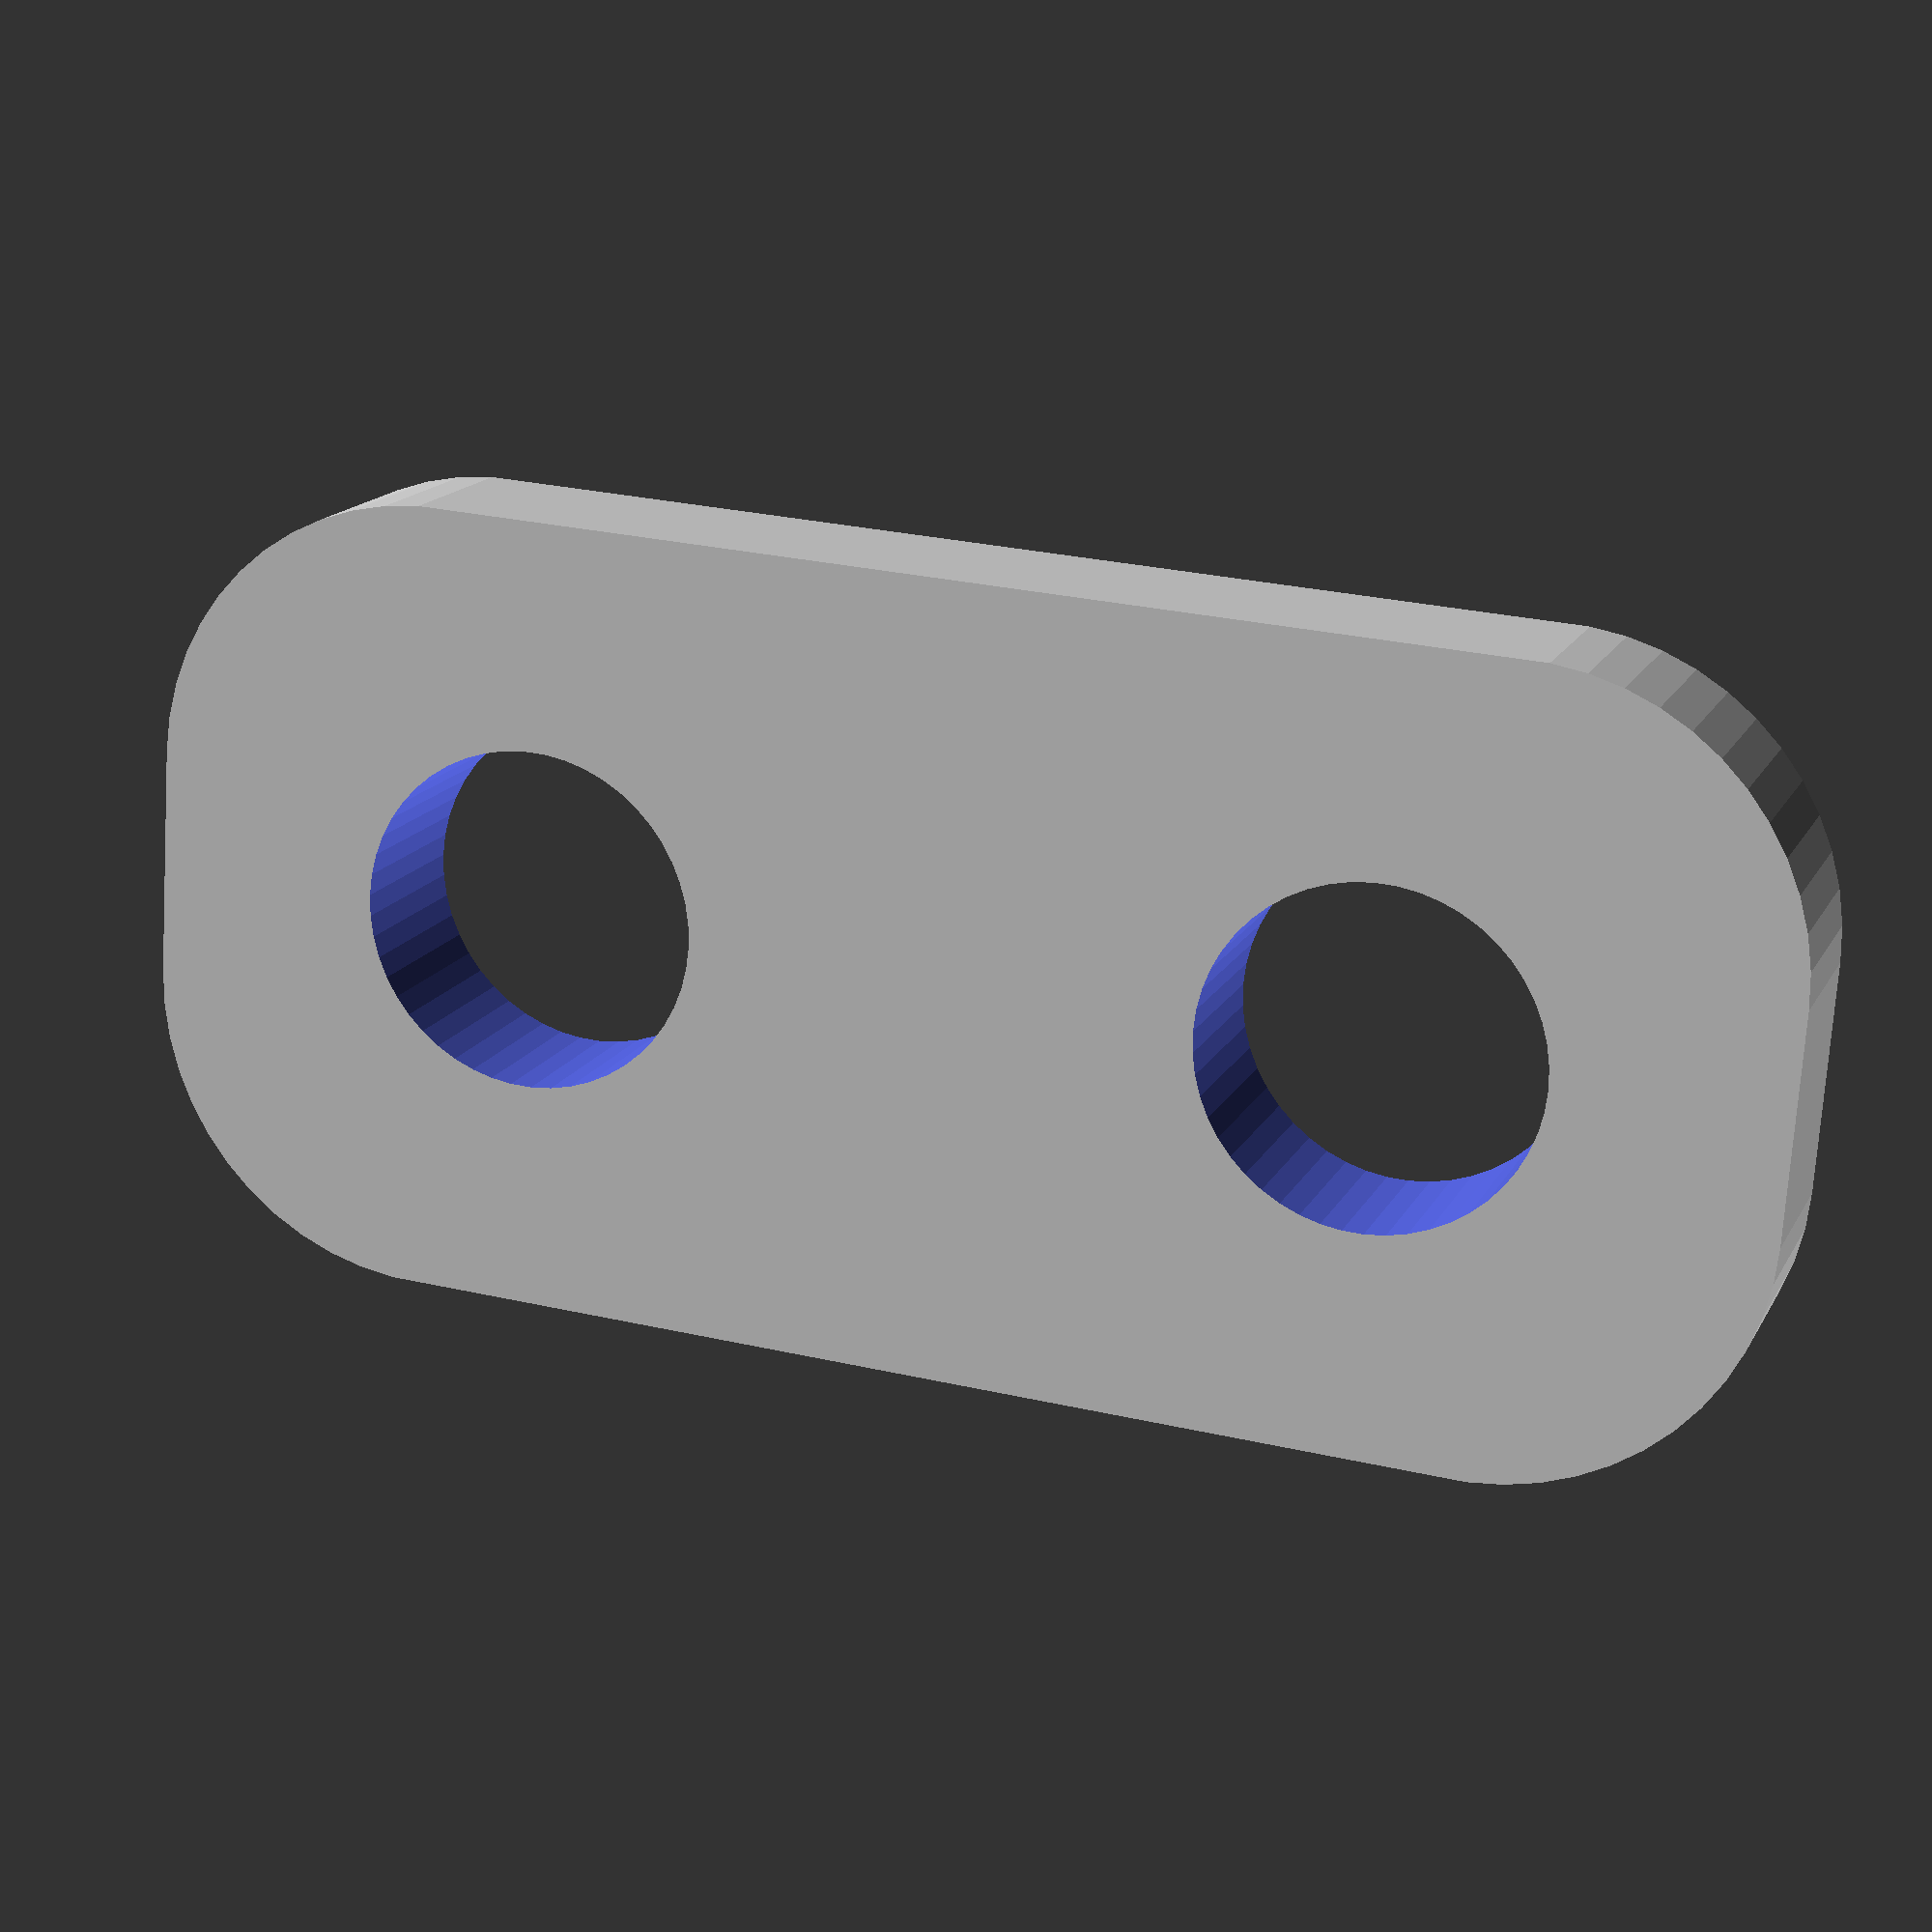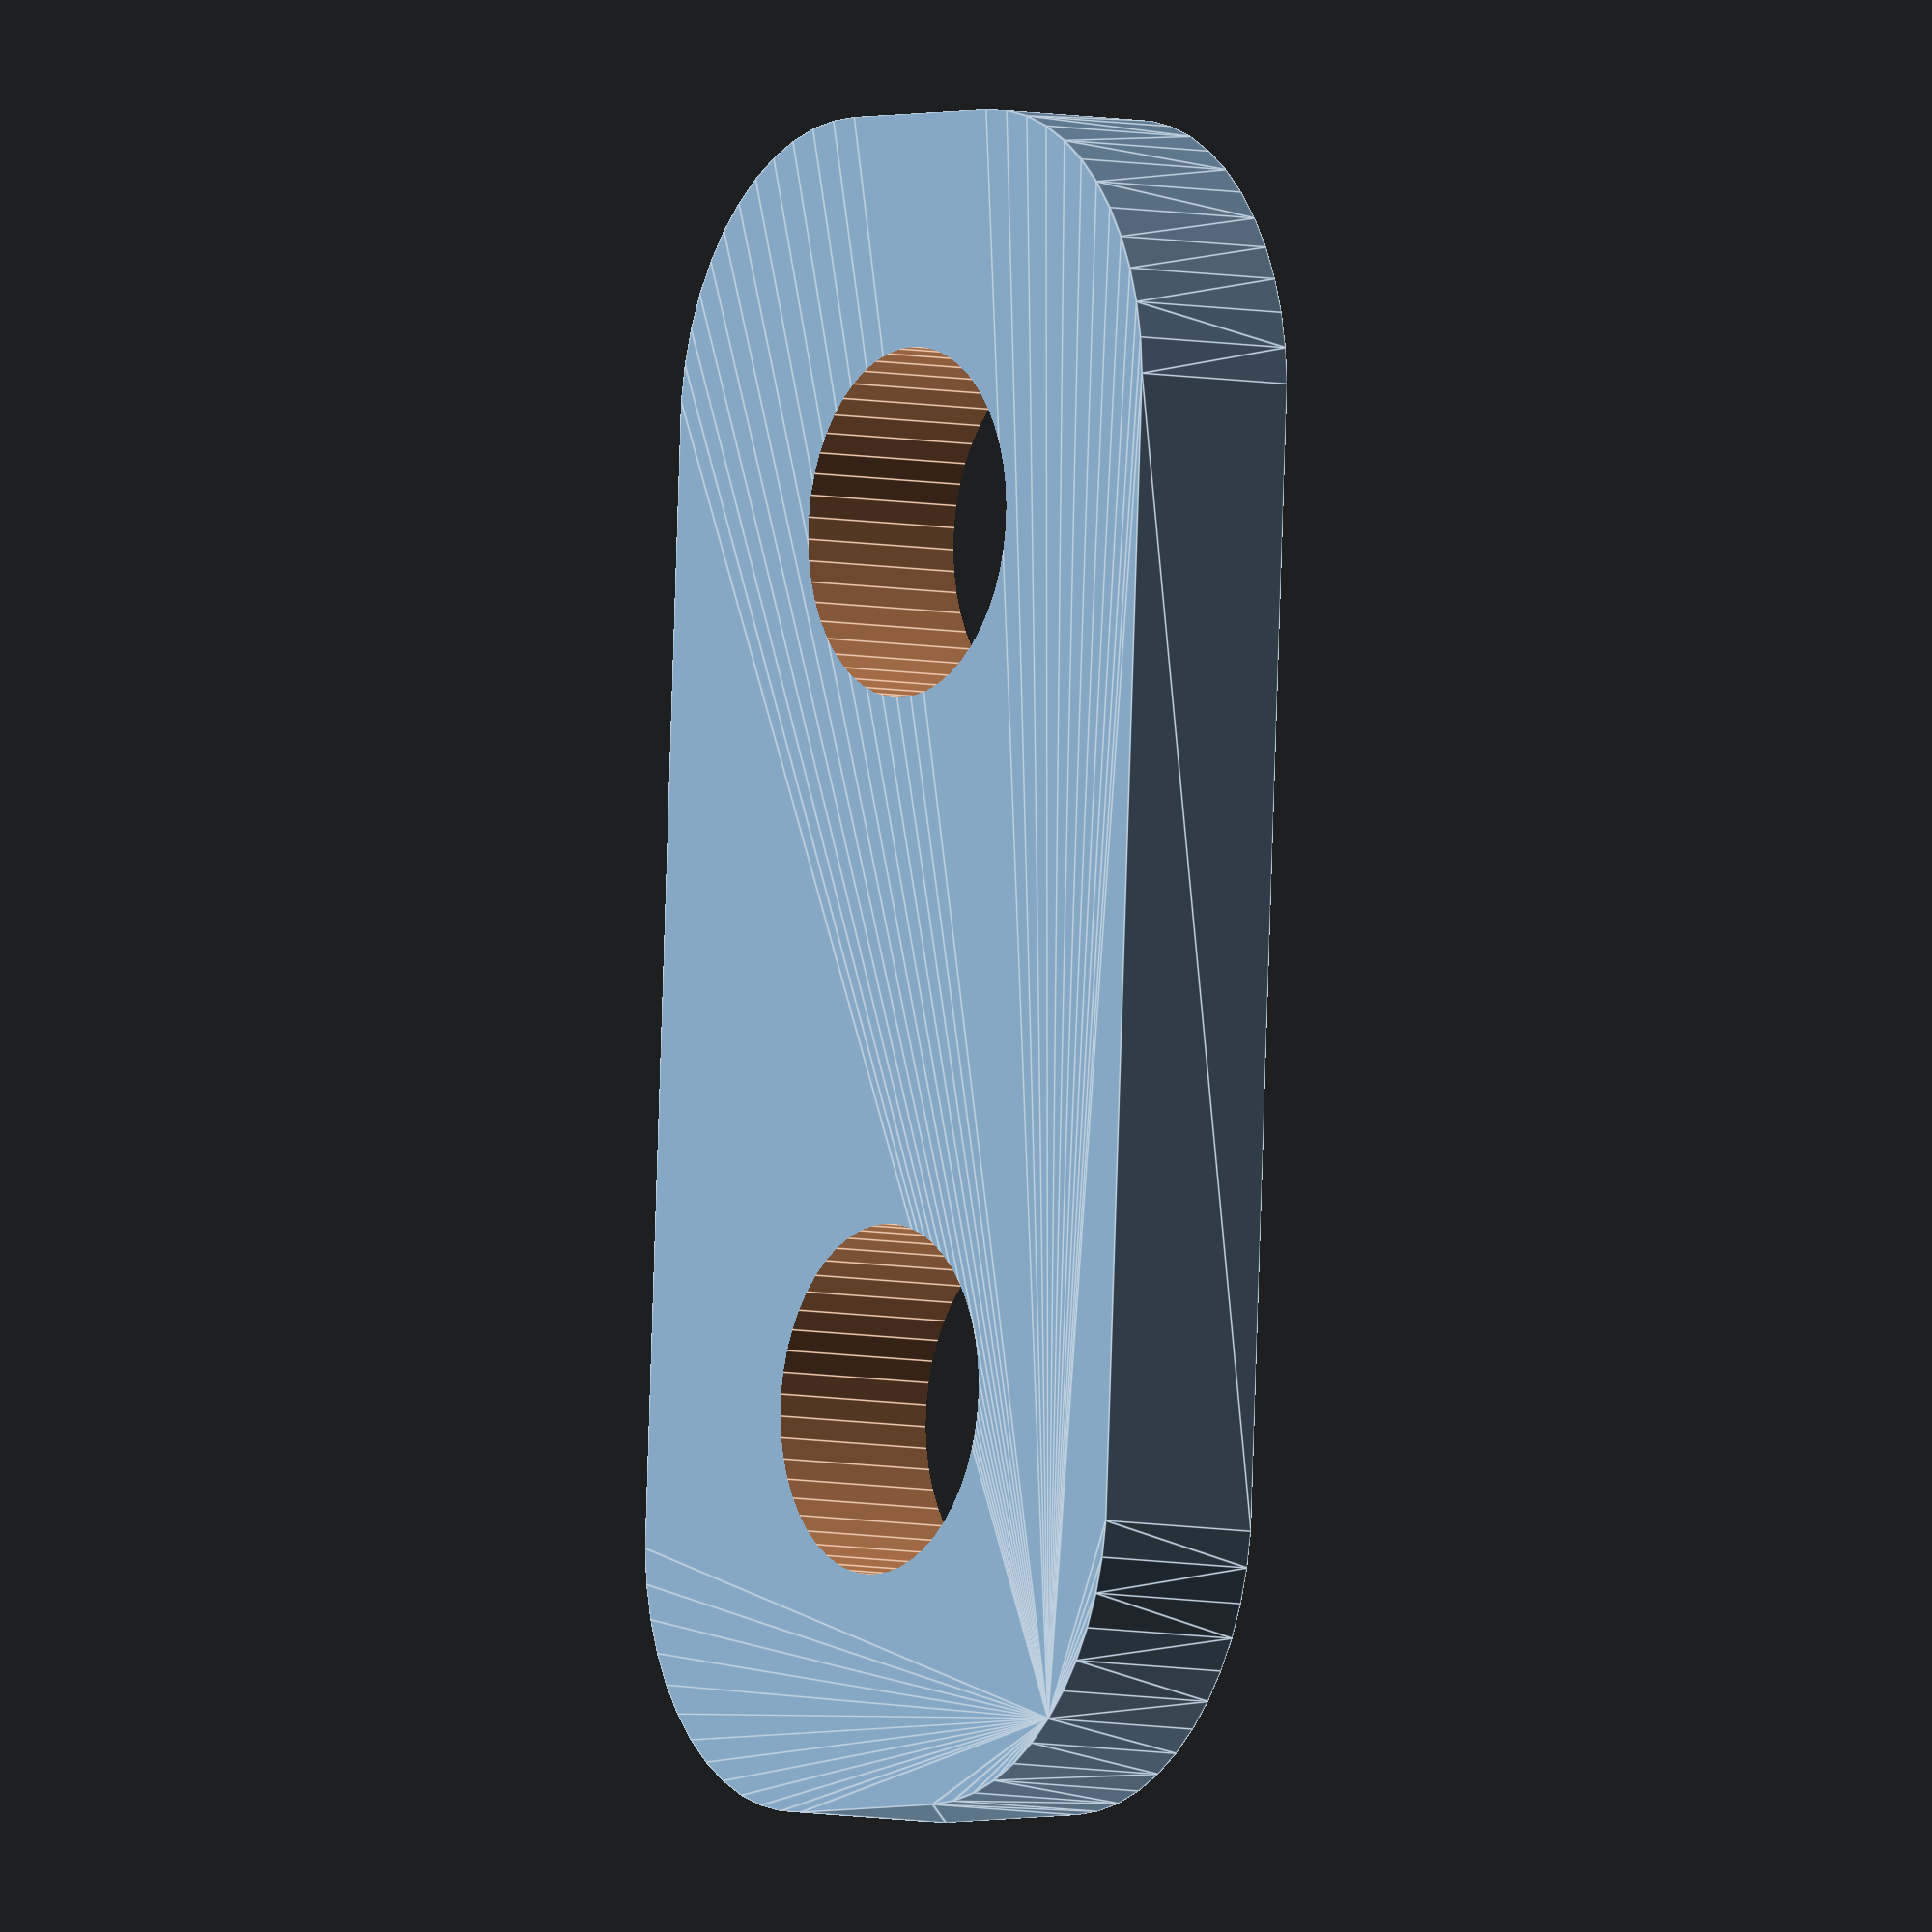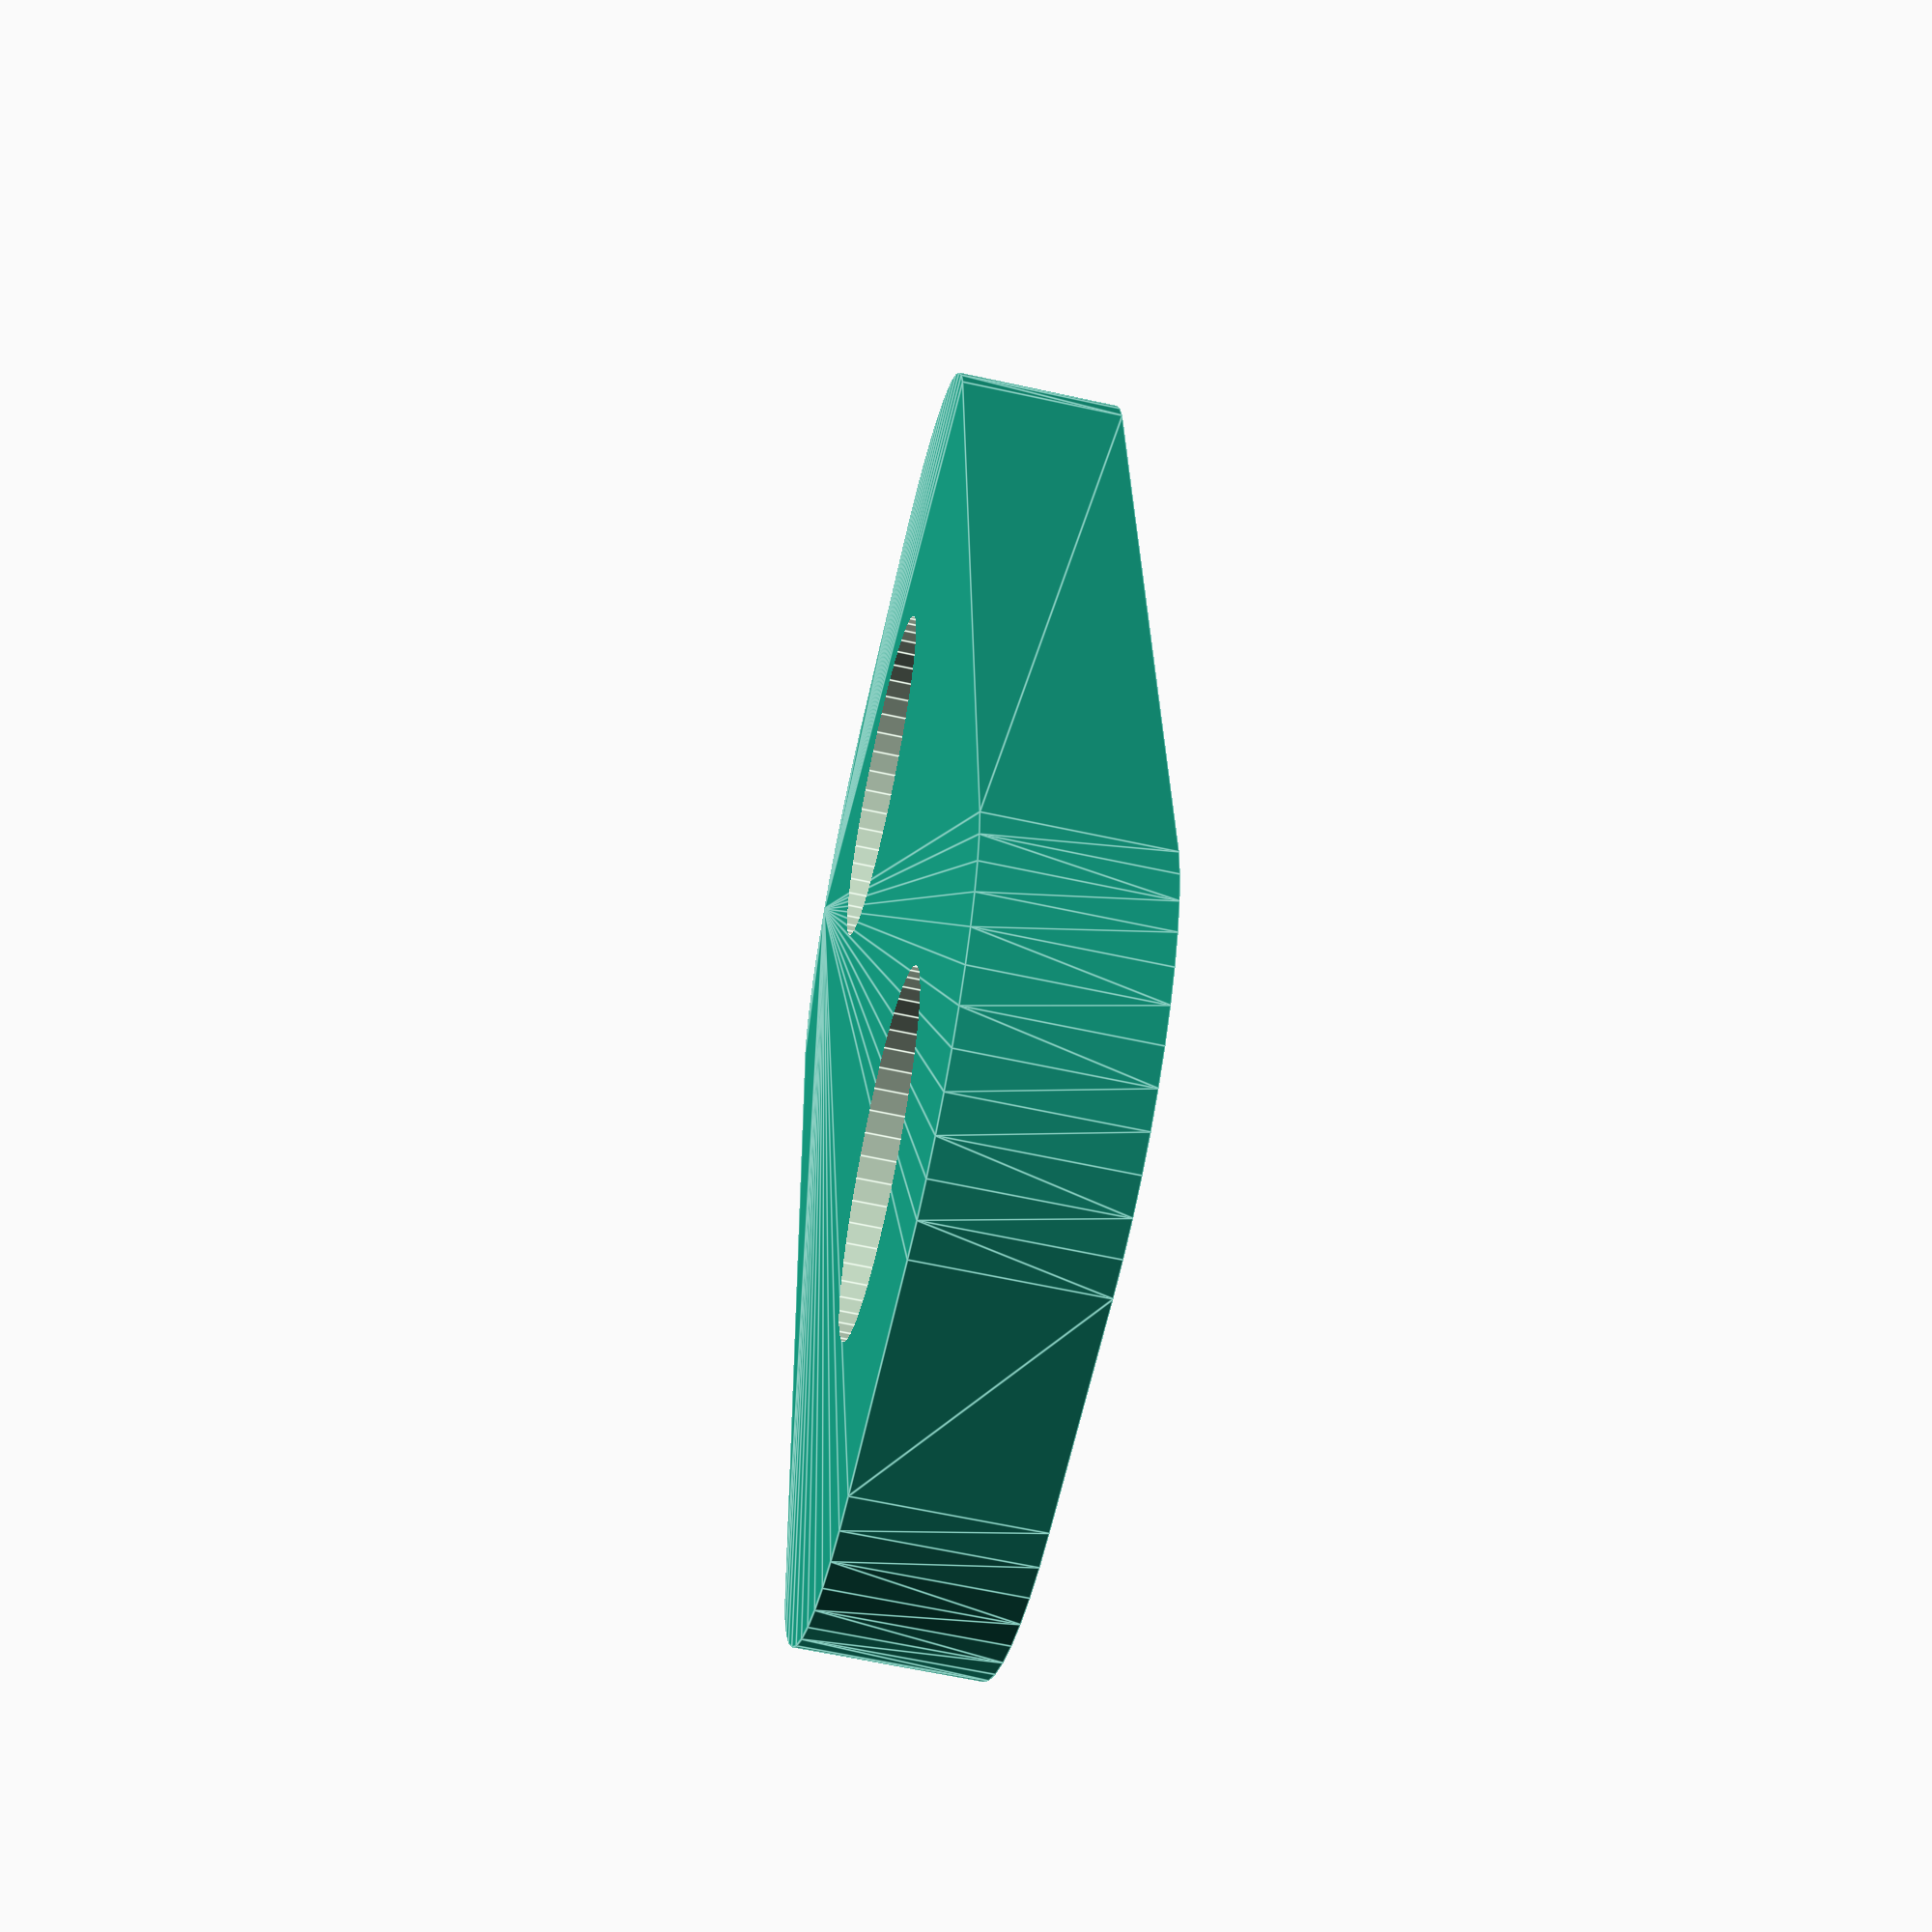
<openscad>
$fn = 50;


difference() {
	union() {
		hull() {
			translate(v = [-9.5000000000, 2.0000000000, 0]) {
				cylinder(h = 3, r = 5);
			}
			translate(v = [9.5000000000, 2.0000000000, 0]) {
				cylinder(h = 3, r = 5);
			}
			translate(v = [-9.5000000000, -2.0000000000, 0]) {
				cylinder(h = 3, r = 5);
			}
			translate(v = [9.5000000000, -2.0000000000, 0]) {
				cylinder(h = 3, r = 5);
			}
		}
	}
	union() {
		translate(v = [-7.5000000000, 0.0000000000, 0]) {
			translate(v = [0, 0, -100]) {
				cylinder(h = 200, r = 3.0000000000);
			}
		}
		translate(v = [7.5000000000, 0.0000000000, 0]) {
			translate(v = [0, 0, -100]) {
				cylinder(h = 200, r = 3.0000000000);
			}
		}
	}
}
</openscad>
<views>
elev=344.3 azim=356.1 roll=199.2 proj=p view=wireframe
elev=6.2 azim=86.8 roll=235.7 proj=o view=edges
elev=61.2 azim=273.5 roll=257.3 proj=p view=edges
</views>
